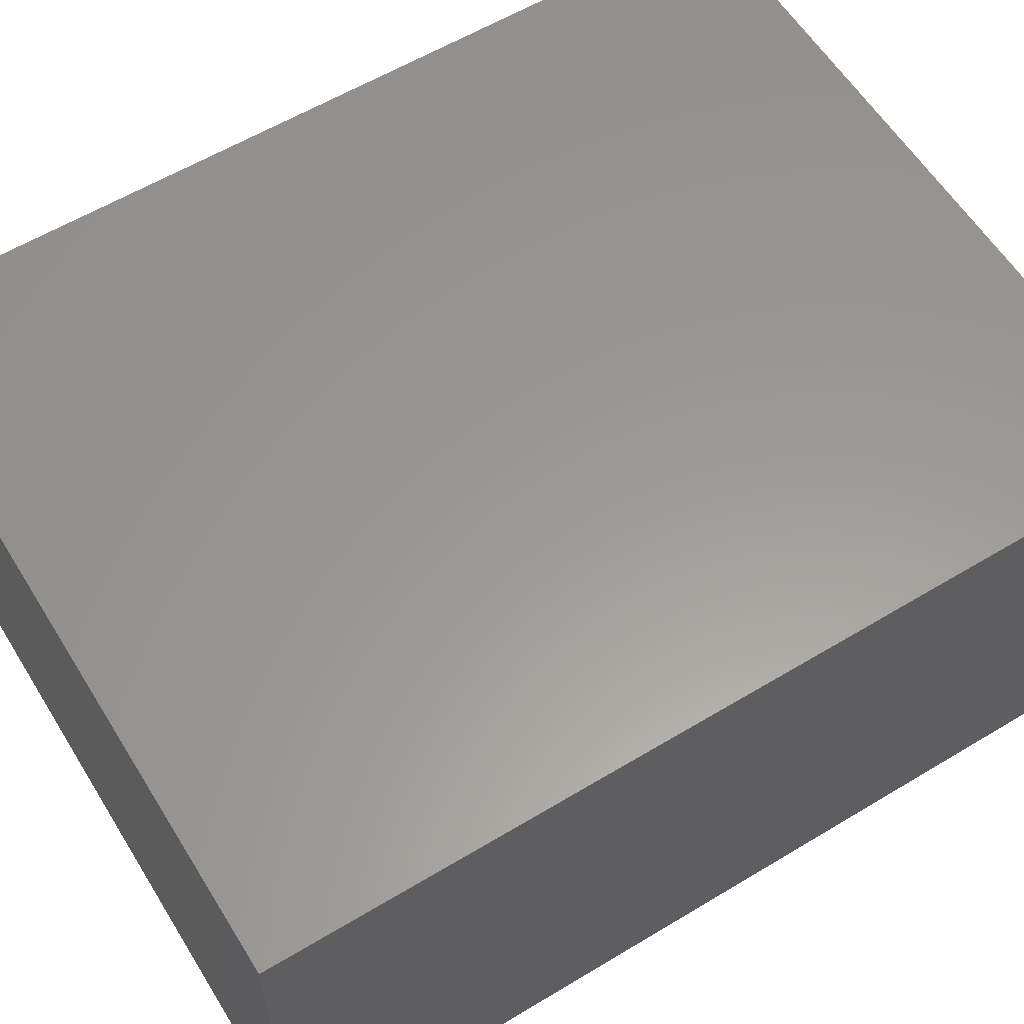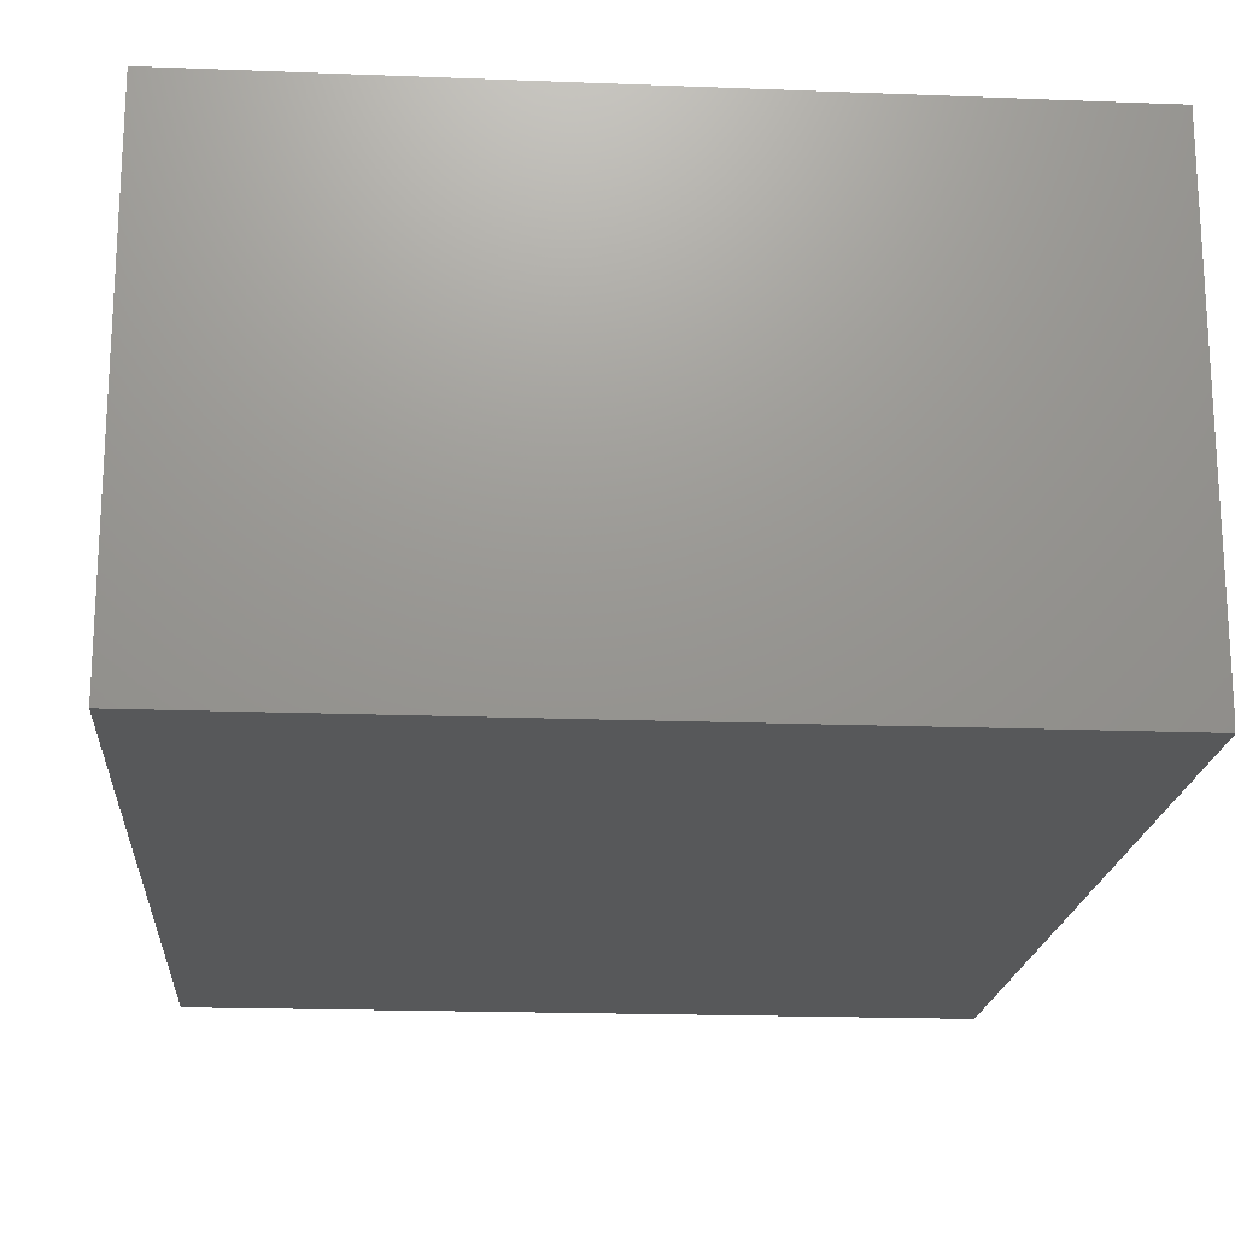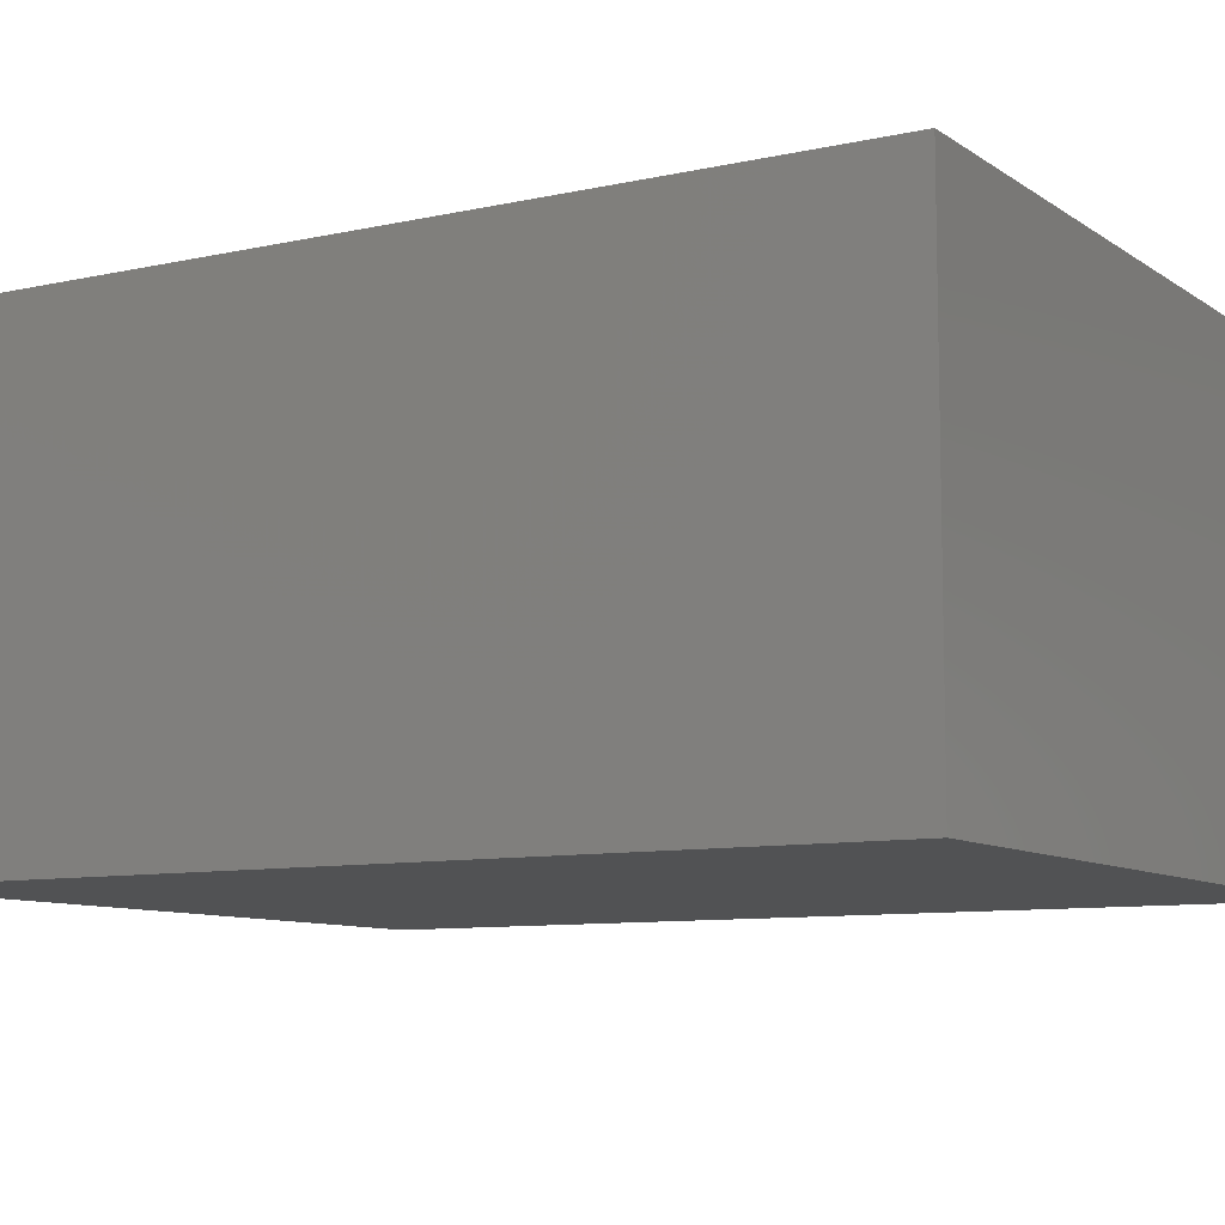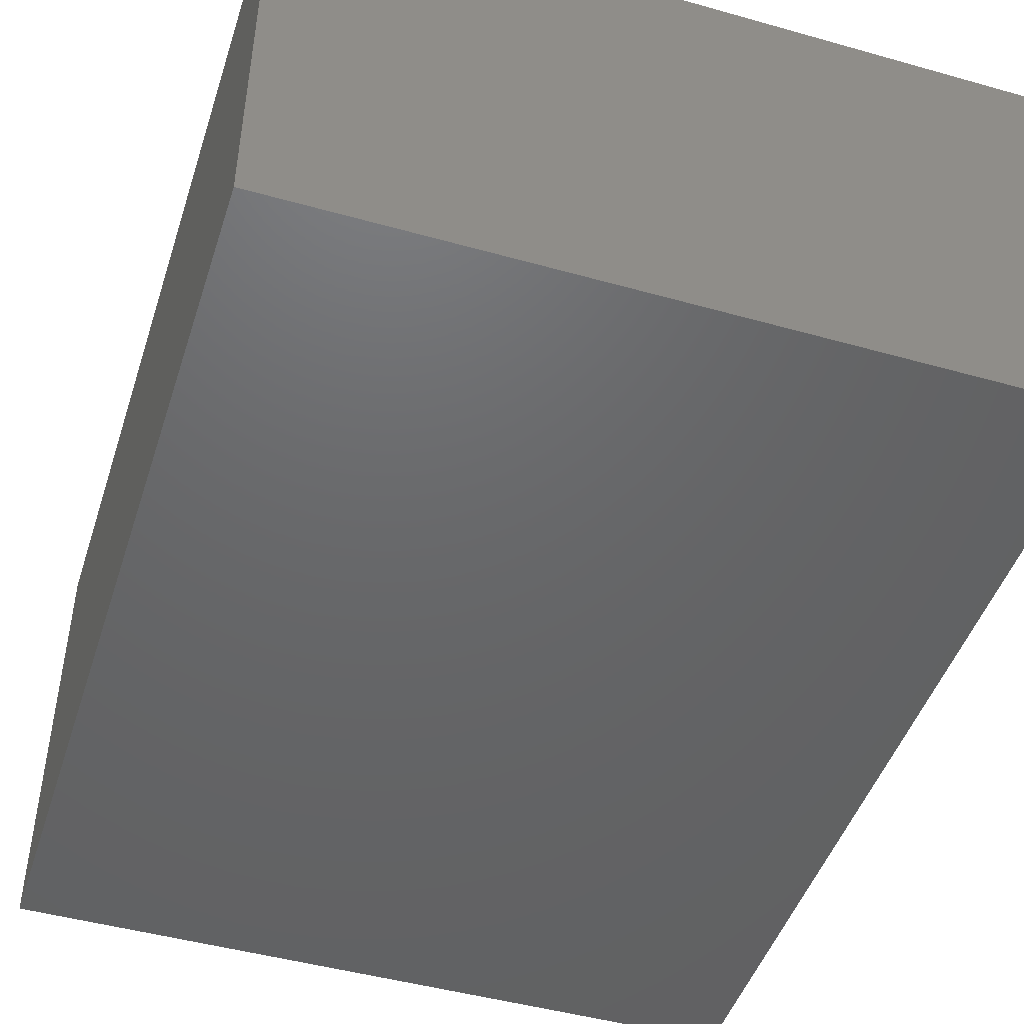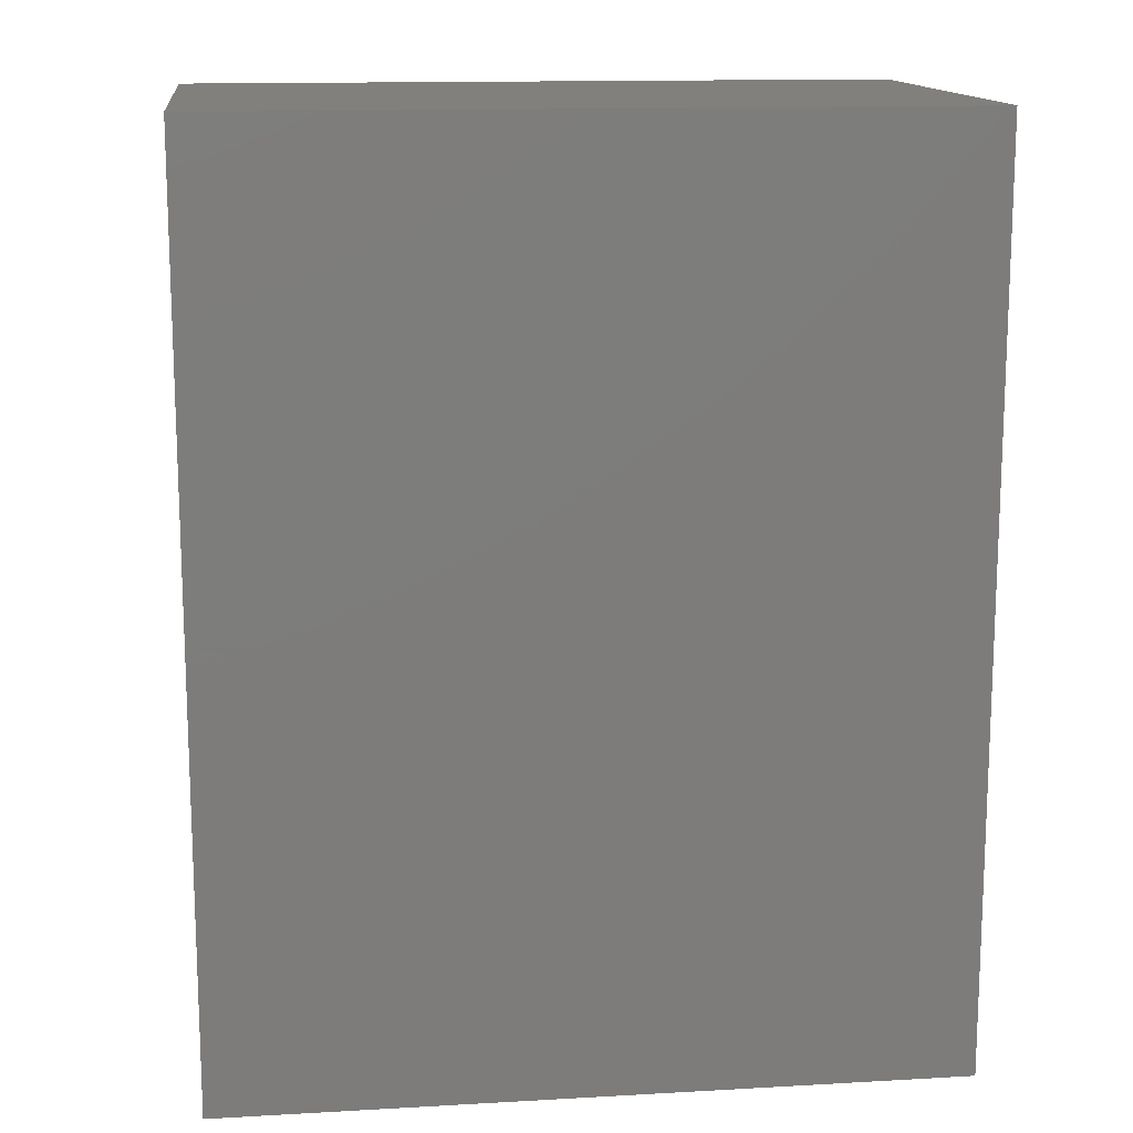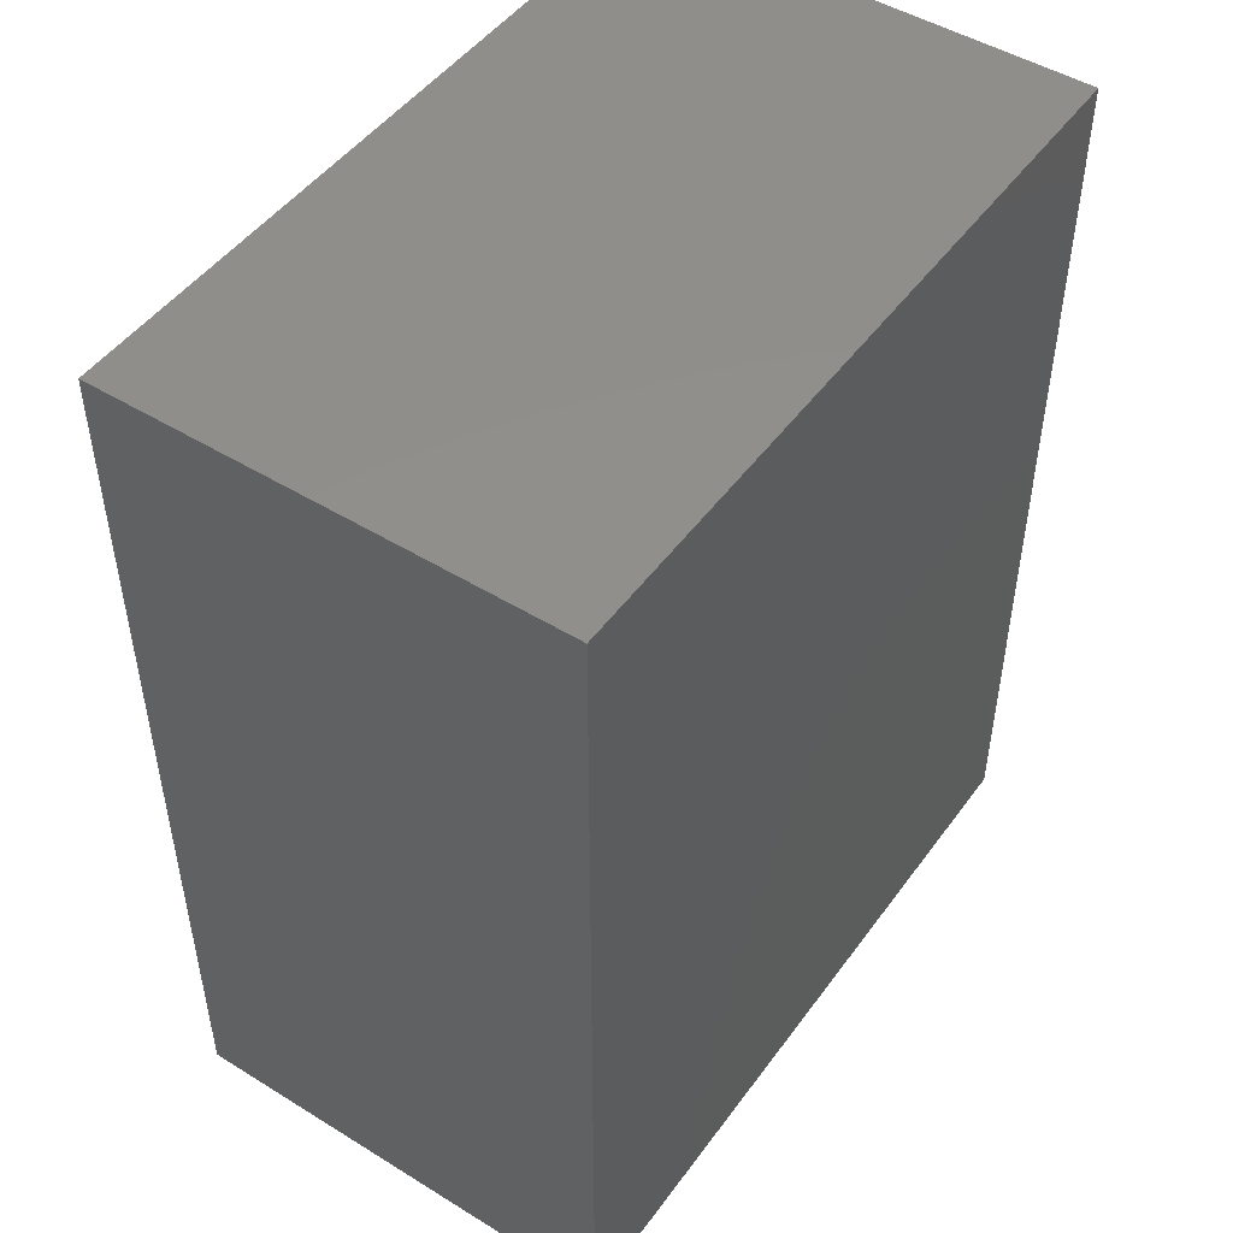
<metadata>
{"format":"stl","ext":"stl","renderer":"f3d","projection":"perspective","resolution":1024,"background":"white","views":[{"elev":59.5,"azim":58.3,"up":"+Z"},{"elev":-19.1,"azim":-4.2,"up":"+Z"},{"elev":-9.0,"azim":-59.3,"up":"+Z"},{"elev":-47.0,"azim":162.3,"up":"+Z"},{"elev":14.0,"azim":172.9,"up":"+Y"},{"elev":48.4,"azim":-55.5,"up":"+Y"}]}
</metadata>
<code>
# stl→obj: 8 verts, 12 faces
v -0.06 -0.1 0.0005
v -0.06 -0.1 0.1
v -0.06 0.1 0.0005
v -0.06 0.1 0.1
v 0.1 -0.1 0.0005
v 0.1 0.1 0.0005
v 0.1 -0.1 0.1
v 0.1 0.1 0.1
f 1 2 3
f 4 3 2
f 5 6 7
f 8 7 6
f 1 5 2
f 7 2 5
f 3 4 6
f 8 6 4
f 1 3 5
f 6 5 3
f 2 7 4
f 8 4 7

</code>
